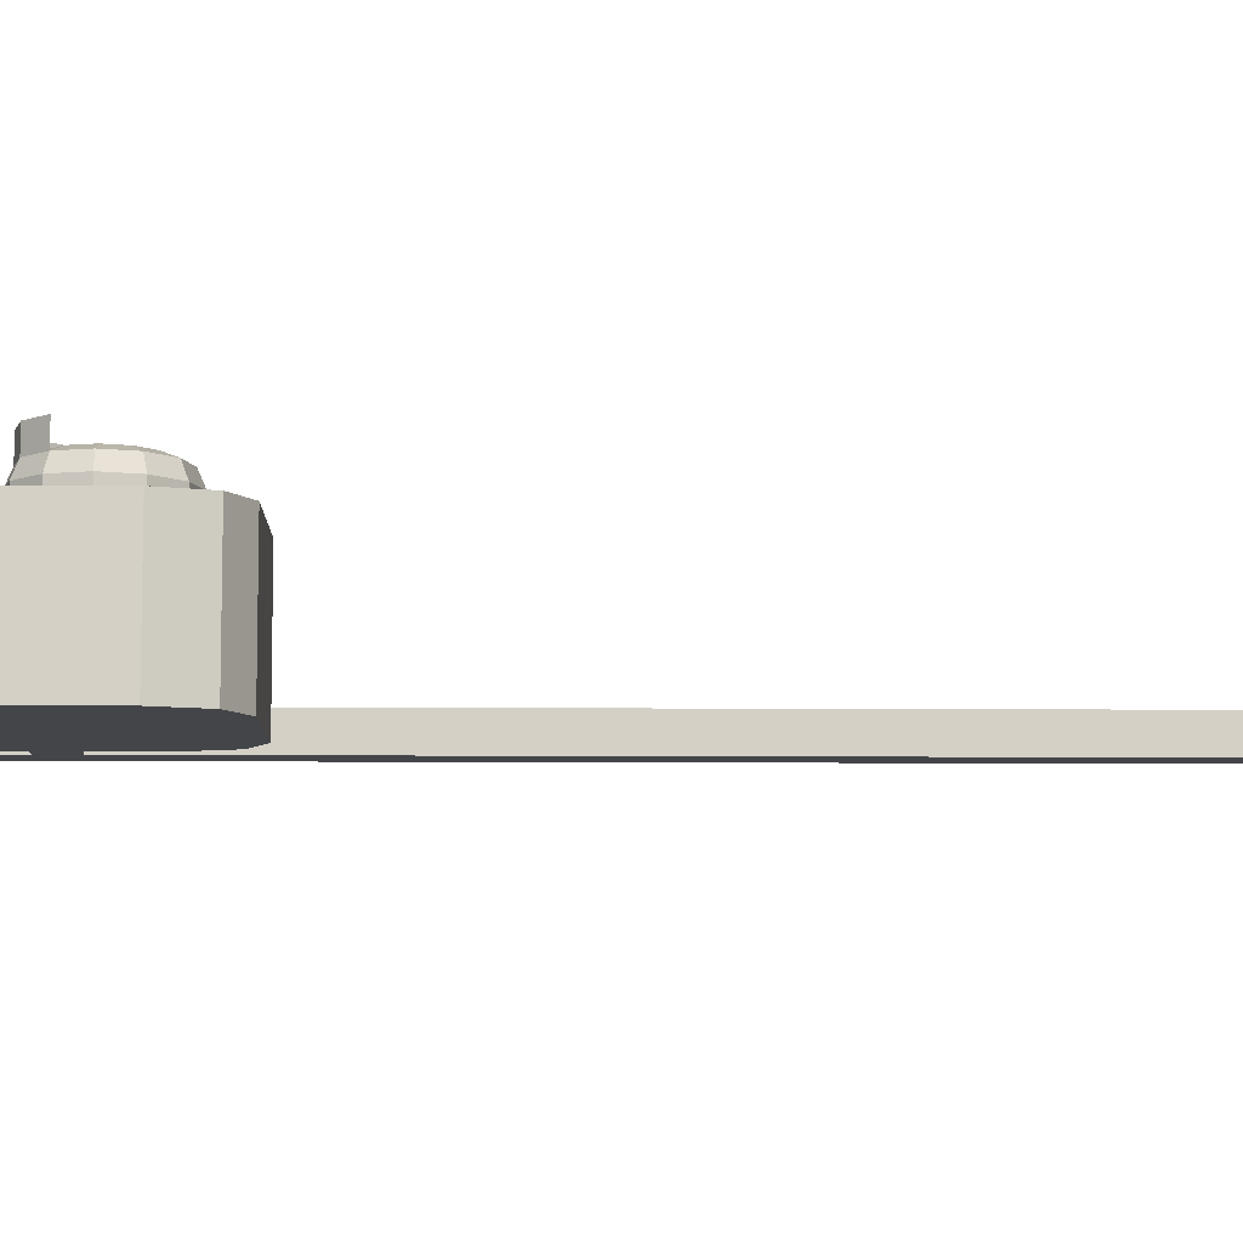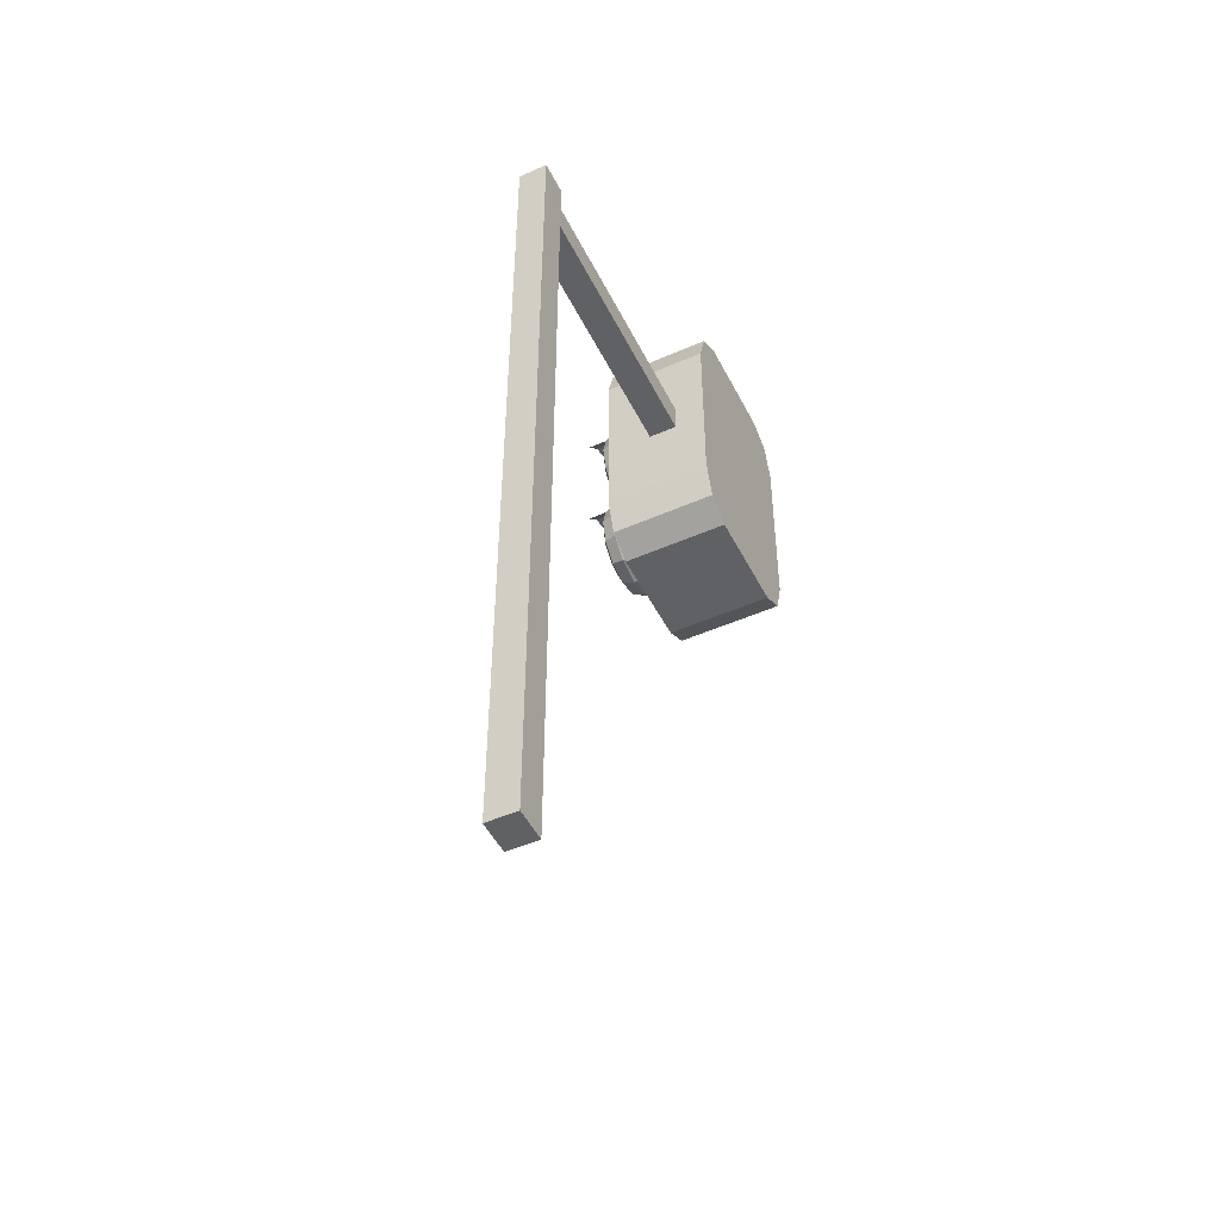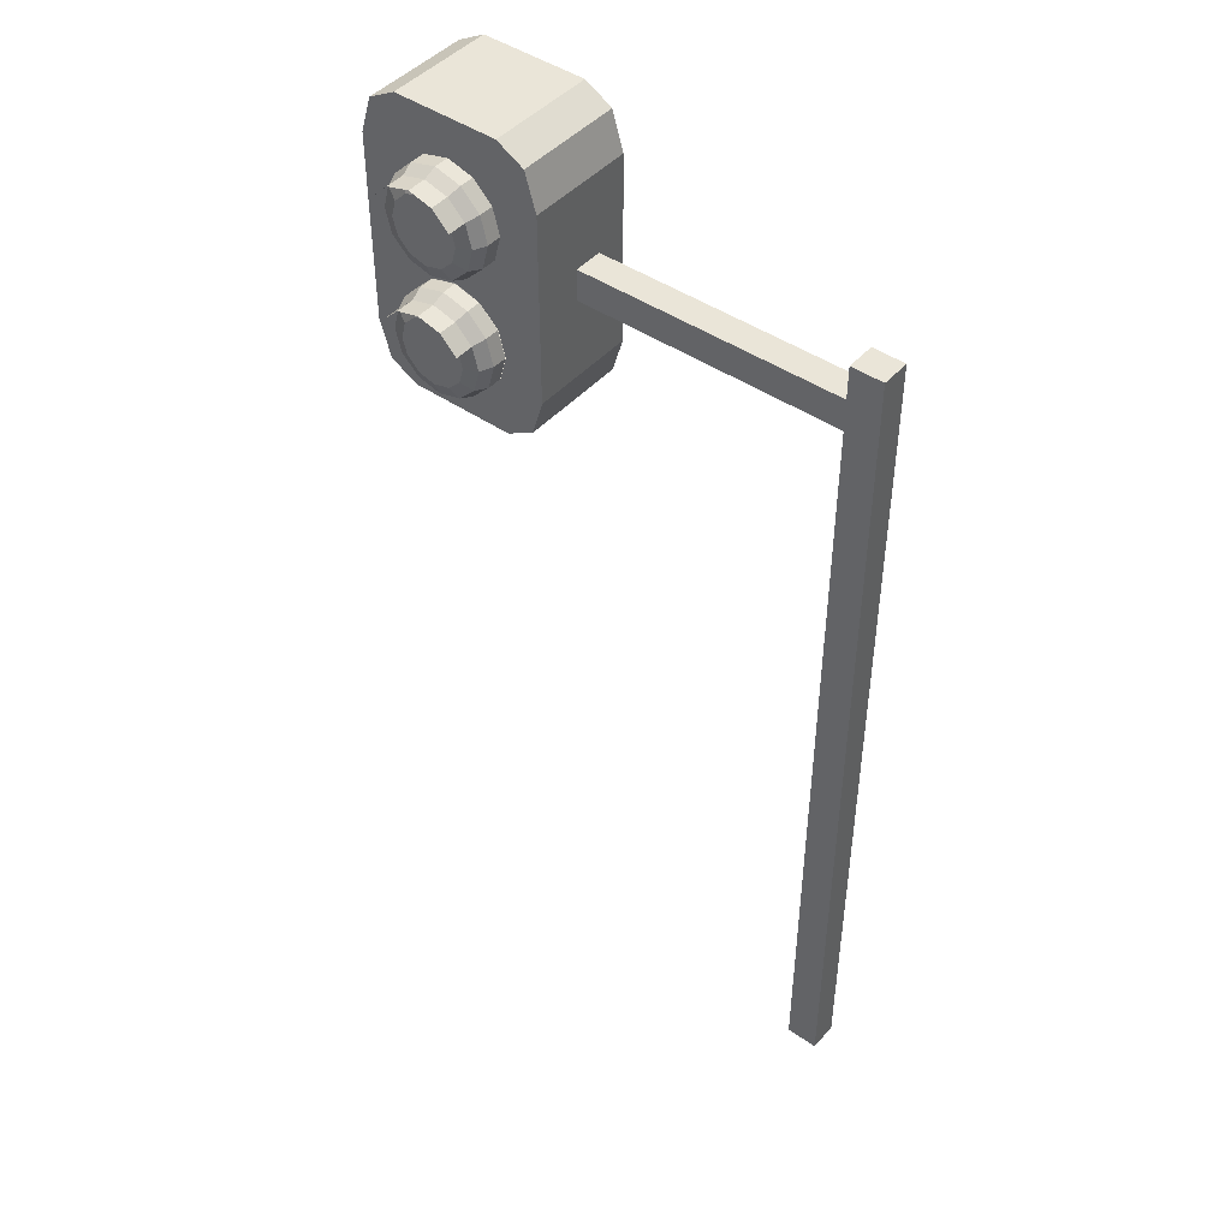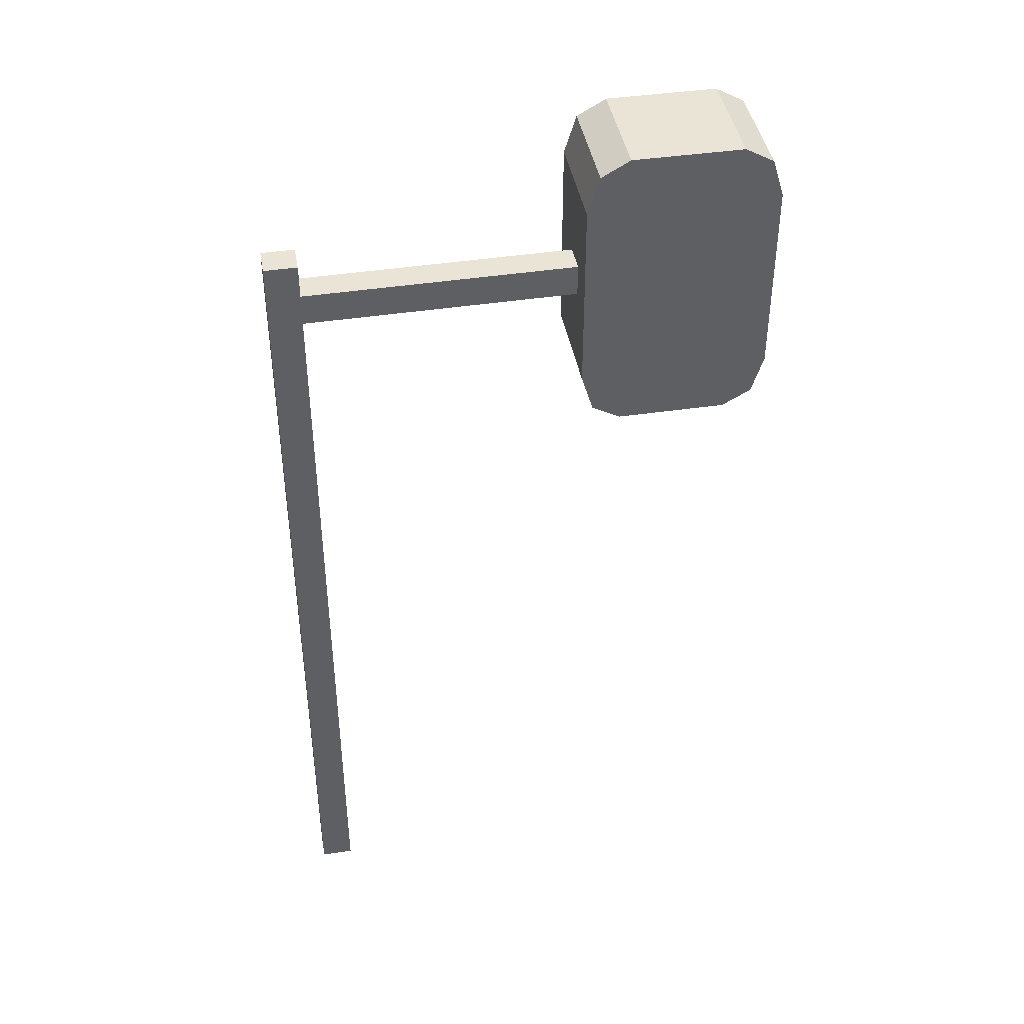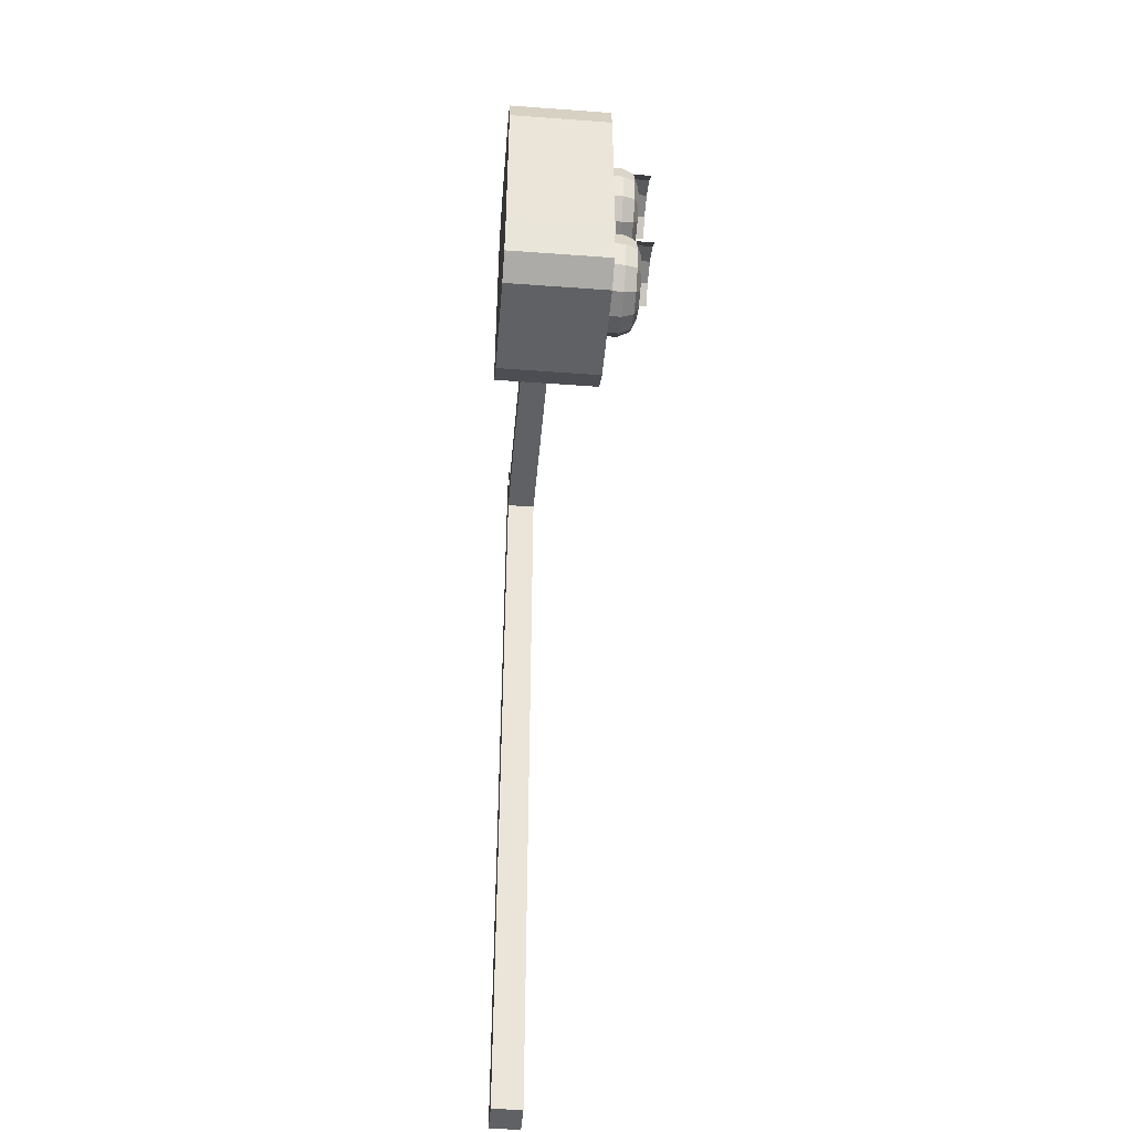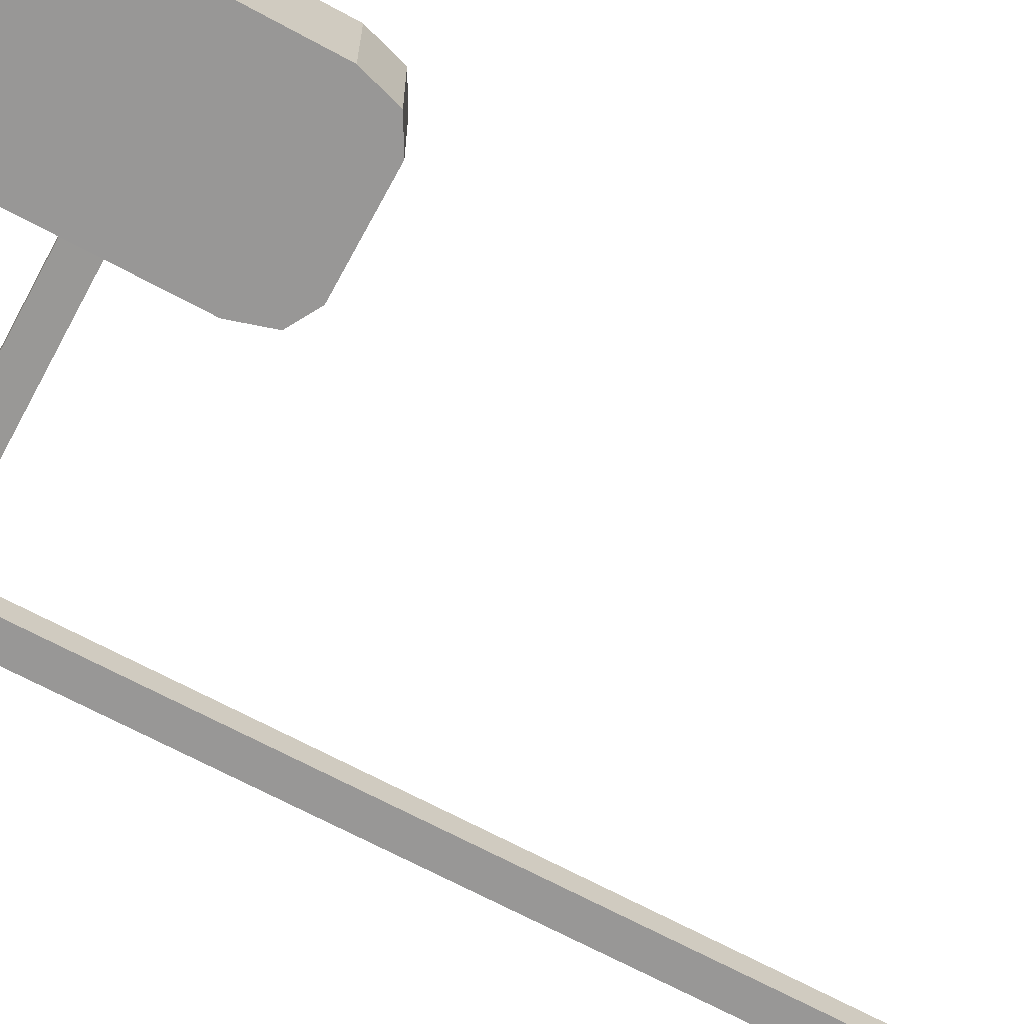
<metadata>
{"format":"obj","ext":"obj","renderer":"f3d","projection":"perspective","resolution":1024,"background":"white","views":[{"elev":-8.0,"azim":-91.3,"up":"+Z"},{"elev":-48.9,"azim":117.0,"up":"+Y"},{"elev":45.3,"azim":39.5,"up":"+Y"},{"elev":42.4,"azim":170.8,"up":"+Y"},{"elev":-46.6,"azim":-93.9,"up":"+Y"},{"elev":-67.4,"azim":-118.6,"up":"+Z"}]}
</metadata>
<code>
o trafficlight.004
v -1.552 6.634 -0.3706
v -1.55 6.634 -0.2575
v -1.498 6.834 -0.3714
v -1.498 6.434 -0.3714
v -1.497 6.434 -0.2583
v -1.352 6.288 -0.3737
v -1.35 6.288 -0.2605
v -1.152 6.234 -0.3767
v -1.15 6.234 -0.2636
v -0.9519 6.288 -0.3798
v -0.9502 6.288 -0.2666
v -0.8055 6.434 -0.382
v -0.8038 6.434 -0.2688
v -0.7519 6.634 -0.3828
v -0.8055 6.834 -0.382
v -0.7502 6.634 -0.2697
v -0.7903 6.634 -0.1722
v -0.8038 6.834 -0.2688
v -0.8383 6.813 -0.1714
v -0.9695 6.944 -0.1694
v -0.9245 6.763 -0.13
v -1.149 6.992 -0.1667
v -1.328 6.944 -0.164
v -1.148 6.892 -0.1266
v -1.277 6.857 -0.1246
v -1.019 6.857 -0.1285
v -1.372 6.763 -0.1231
v -1.459 6.813 -0.162
v -1.406 6.634 -0.1226
v -1.507 6.634 -0.1612
v -1.372 6.505 -0.1231
v -1.459 6.455 -0.162
v -1.277 6.41 -0.1246
v -1.328 6.323 -0.164
v -1.148 6.376 -0.1266
v -1.149 6.275 -0.1667
v -1.019 6.41 -0.1285
v -0.9695 6.323 -0.1694
v -0.9245 6.505 -0.13
v -0.8383 6.455 -0.1714
v -0.8899 6.634 -0.1305
v -1.497 6.834 -0.2583
v -0.8899 5.692 -0.1305
v -0.7903 5.692 -0.1722
v -0.9245 5.563 -0.13
v -0.9245 5.822 -0.13
v -0.8383 5.872 -0.1714
v -1.019 5.916 -0.1285
v -0.9695 6.003 -0.1694
v -1.148 5.951 -0.1266
v -1.149 6.051 -0.1667
v -1.277 5.916 -0.1246
v -1.328 6.003 -0.164
v -1.372 5.822 -0.1232
v -1.459 5.872 -0.162
v -1.406 5.692 -0.1226
v -1.507 5.692 -0.1612
v -1.372 5.563 -0.1232
v -1.459 5.513 -0.162
v -1.277 5.469 -0.1246
v -1.328 5.382 -0.164
v -1.148 5.434 -0.1266
v -1.149 5.334 -0.1667
v -1.019 5.469 -0.1285
v -0.9695 5.382 -0.1694
v -0.9502 5.346 -0.2666
v -0.8383 5.513 -0.1714
v -0.8038 5.492 -0.2689
v -0.7502 5.692 -0.2697
v -0.8055 5.492 -0.382
v -0.7519 5.692 -0.3828
v -0.9519 5.346 -0.3798
v -1.152 5.292 -0.3767
v -1.15 5.292 -0.2636
v -1.352 5.346 -0.3737
v -1.35 5.346 -0.2605
v -1.498 5.492 -0.3714
v -1.497 5.492 -0.2583
v -1.552 5.692 -0.3706
v -1.55 5.692 -0.2575
v -1.498 5.892 -0.3714
v -1.497 5.892 -0.2583
v -0.8055 5.892 -0.382
v -0.8038 5.892 -0.2689
v -0.8383 5.872 -0.1714
v -0.9695 6.003 -0.1694
v -1.149 6.051 -0.1667
v -1.328 6.003 -0.164
v -1.459 5.872 -0.162
v -1.498 5.892 -0.3714
v -1.498 6.834 -0.3714
v -0.8055 6.834 -0.382
v -0.8038 6.834 -0.2689
v -0.9502 6.98 -0.2666
v -0.8383 6.813 -0.1714
v -0.9695 6.944 -0.1694
v -1.149 6.992 -0.1667
v -1.15 7.034 -0.2636
v -1.328 6.944 -0.164
v -1.459 6.813 -0.162
v -1.497 6.834 -0.2583
v -1.35 6.98 -0.2605
v -1.352 6.98 -0.3737
v -1.152 7.034 -0.3767
v -0.9519 6.98 -0.3798
v -1.497 5.892 -0.2583
v -1.352 6.039 -0.3737
v -1.35 6.039 -0.2605
v -1.152 6.092 -0.3767
v -1.15 6.092 -0.2636
v -0.9519 6.039 -0.3798
v -0.9502 6.039 -0.2666
v -0.8055 5.892 -0.382
v -0.8038 5.892 -0.2689
v -0.8383 5.872 -0.1745
v -0.9695 6.003 -0.1725
v -1.149 6.051 -0.1697
v -1.328 6.003 -0.167
v -1.459 5.872 -0.165
v -0.8055 5.492 -0.385
v -0.7519 5.692 -0.3859
v -0.9519 5.346 -0.3828
v -1.152 5.292 -0.3798
v -1.352 5.346 -0.3767
v -1.498 5.492 -0.3745
v -1.552 5.692 -0.3736
v -1.498 5.892 -0.3745
v -1.865 5.465 -0.3689
v -1.778 5.177 -0.3702
v -1.878 5.465 -1.196
v -1.865 6.921 -0.3689
v -1.878 6.921 -1.196
v -1.778 7.209 -0.3702
v -1.552 6.634 -0.3736
v -1.498 6.834 -0.3745
v -1.498 6.434 -0.3745
v -1.352 6.288 -0.3767
v -1.152 6.234 -0.3798
v -0.9519 6.288 -0.3828
v -0.8055 6.434 -0.385
v -0.7519 6.634 -0.3859
v -0.8055 6.834 -0.385
v -0.4573 6.921 -0.3904
v -0.5449 7.209 -0.389
v -0.4699 6.921 -1.218
v -0.4573 5.465 -0.3904
v -0.4628 6.313 -0.7532
v -0.4662 6.313 -0.9756
v -0.4628 6.073 -0.7532
v 1.556 6.313 -0.797
v 1.801 6.313 -0.8007
v 1.553 6.313 -1.019
v 1.556 6.073 -0.797
v 1.556 6.565 -0.797
v 1.801 6.565 -0.8007
v 1.553 6.565 -1.019
v 1.798 6.565 -1.023
v 1.798 6.313 -1.023
v 1.798 6.073 -1.023
v 1.801 6.073 -0.8007
v 1.553 6.073 -1.019
v 1.798 -0.04233 -1.023
v 1.801 -0.04233 -0.8007
v 1.553 -0.04233 -1.019
v 1.556 -0.04233 -0.797
v -0.4662 6.073 -0.9756
v -0.4699 5.465 -1.218
v -0.5575 5.177 -1.216
v -0.5449 5.177 -0.389
v -0.7689 5.058 -1.213
v -0.7563 5.058 -0.3858
v -1.579 5.058 -1.201
v -1.791 5.177 -1.198
v -1.567 5.058 -0.3734
v -0.5575 7.209 -1.216
v -0.7689 7.328 -1.213
v -0.7563 7.328 -0.3858
v -1.579 7.328 -1.201
v -1.791 7.209 -1.198
v -1.567 7.328 -0.3734
v -0.8383 6.813 -0.1745
v -0.9695 6.944 -0.1725
v -0.836 6.813 -0.02658
v -0.9672 6.944 -0.02458
v -1.146 6.992 -0.02184
v -1.326 6.944 -0.01911
v -1.149 6.992 -0.1697
v -1.328 6.944 -0.167
v -1.459 6.813 -0.165
v -1.457 6.813 -0.0171
v -1.352 6.98 -0.3767
v -1.152 7.034 -0.3798
v -0.9519 6.98 -0.3828
v -1.352 6.039 -0.3767
v -1.152 6.092 -0.3798
v -0.9519 6.039 -0.3828
v -0.8055 5.892 -0.385
v -1.457 5.872 -0.0171
v -1.326 6.003 -0.01911
v -1.146 6.051 -0.02184
v -0.9672 6.003 -0.02458
v -0.836 5.872 -0.02658
f 1 2 42
f 4 5 2
f 6 7 5
f 8 9 7
f 10 11 9
f 12 13 11
f 14 16 13
f 15 18 16
f 18 19 17
f 13 16 17
f 20 26 21
f 19 21 41
f 22 23 25
f 22 24 26
f 35 21 27
f 23 28 27
f 28 30 29
f 32 31 29
f 34 33 31
f 36 35 33
f 36 38 37
f 38 40 39
f 40 17 41
f 11 13 40
f 9 11 38
f 9 36 34
f 7 34 32
f 5 32 30
f 42 2 30
f 1 42 3
f 4 2 1
f 6 5 4
f 8 7 6
f 10 9 8
f 12 11 10
f 14 13 12
f 15 16 14
f 18 17 16
f 13 17 40
f 20 21 19
f 19 41 17
f 22 25 24
f 22 26 20
f 21 39 41
f 39 35 37
f 35 31 33
f 31 27 29
f 27 24 25
f 24 21 26
f 21 35 39
f 35 27 31
f 27 21 24
f 23 27 25
f 28 29 27
f 32 29 30
f 34 31 32
f 36 33 34
f 36 37 35
f 38 39 37
f 40 41 39
f 11 40 38
f 9 38 36
f 9 34 7
f 7 32 5
f 5 30 2
f 42 30 28
f 47 46 43
f 67 44 43
f 62 46 54
f 49 48 46
f 51 50 48
f 51 53 52
f 53 55 54
f 55 57 56
f 59 58 56
f 61 60 58
f 63 62 60
f 63 65 64
f 65 67 45
f 74 66 65
f 66 68 67
f 68 69 44
f 71 69 68
f 70 68 66
f 72 66 74
f 73 74 76
f 75 76 78
f 77 78 80
f 79 80 82
f 83 84 69
f 84 47 44
f 82 80 57
f 78 59 57
f 76 61 59
f 74 63 61
f 47 43 44
f 67 43 45
f 46 45 43
f 45 62 64
f 62 58 60
f 58 54 56
f 54 50 52
f 50 46 48
f 46 62 45
f 62 54 58
f 54 46 50
f 49 46 47
f 51 48 49
f 51 52 50
f 53 54 52
f 55 56 54
f 59 56 57
f 61 58 59
f 63 60 61
f 63 64 62
f 65 45 64
f 74 65 63
f 66 67 65
f 68 44 67
f 71 68 70
f 70 66 72
f 72 74 73
f 73 76 75
f 75 78 77
f 77 80 79
f 79 82 81
f 83 69 71
f 84 44 69
f 82 57 55
f 78 57 80
f 76 59 78
f 74 61 76
f 94 96 95
f 105 94 93
f 98 97 96
f 98 102 99
f 102 101 100
f 91 101 102
f 103 102 98
f 104 98 94
f 90 106 108
f 108 110 109
f 109 110 112
f 111 112 114
f 112 86 85
f 110 87 86
f 110 108 88
f 108 106 89
f 169 123 174
f 140 197 146
f 130 173 129
f 132 130 128
f 179 132 131
f 133 192 193
f 145 175 144
f 147 148 145
f 149 147 143
f 148 147 150
f 150 147 149
f 154 150 151
f 151 150 153
f 156 152 150
f 157 156 154
f 157 158 152
f 155 151 158
f 151 160 159
f 159 161 152
f 162 159 160
f 164 161 159
f 163 165 164
f 165 153 161
f 163 160 153
f 161 166 148
f 153 149 166
f 167 166 149
f 145 148 166
f 168 167 146
f 176 168 130
f 170 168 169
f 171 174 172
f 173 172 174
f 175 176 177
f 178 180 177
f 178 179 133
f 181 182 184
f 184 182 187
f 185 187 188
f 186 188 189
f 199 118 119
f 200 117 118
f 201 116 117
f 115 116 201
f 94 95 93
f 105 93 92
f 98 96 94
f 98 99 97
f 102 100 99
f 91 102 103
f 103 98 104
f 104 94 105
f 90 108 107
f 108 109 107
f 109 112 111
f 111 114 113
f 112 85 114
f 110 86 112
f 110 88 87
f 108 89 88
f 121 169 146
f 169 174 171
f 174 128 129
f 128 125 126
f 128 124 125
f 120 169 121
f 122 169 120
f 174 124 128
f 123 169 122
f 174 123 124
f 126 131 128
f 131 136 134
f 126 136 131
f 127 136 126
f 127 137 136
f 194 137 127
f 194 138 137
f 195 138 194
f 195 139 138
f 196 139 195
f 140 143 141
f 196 140 139
f 146 197 121
f 197 140 196
f 140 146 143
f 130 129 128
f 132 128 131
f 179 131 133
f 134 133 131
f 133 177 180
f 177 143 144
f 143 142 141
f 143 193 142
f 133 143 177
f 135 133 134
f 191 133 135
f 133 193 143
f 192 133 191
f 145 144 143
f 147 145 143
f 149 143 146
f 148 150 152
f 150 149 153
f 154 151 155
f 151 153 160
f 156 150 154
f 157 154 155
f 157 152 156
f 155 158 157
f 151 159 158
f 159 152 158
f 162 160 163
f 164 159 162
f 163 164 162
f 165 161 164
f 163 153 165
f 161 148 152
f 153 166 161
f 167 149 146
f 145 166 167
f 168 146 169
f 168 145 167
f 145 176 175
f 176 179 178
f 179 130 132
f 130 172 173
f 172 168 170
f 168 176 145
f 176 130 179
f 130 168 172
f 170 169 171
f 171 172 170
f 173 174 129
f 175 177 144
f 178 177 176
f 178 133 180
f 181 184 183
f 184 187 185
f 185 188 186
f 186 189 190
f 199 119 198
f 200 118 199
f 201 117 200
f 115 201 202

</code>
